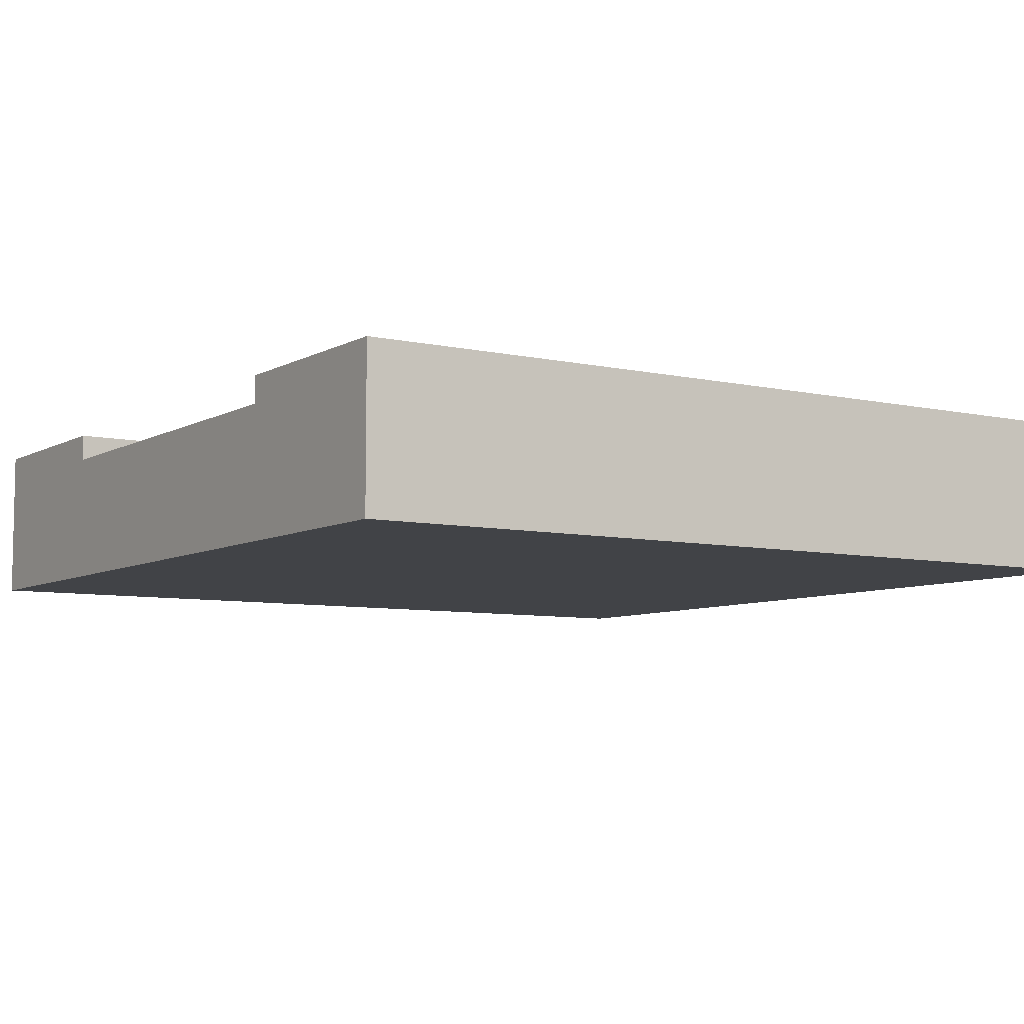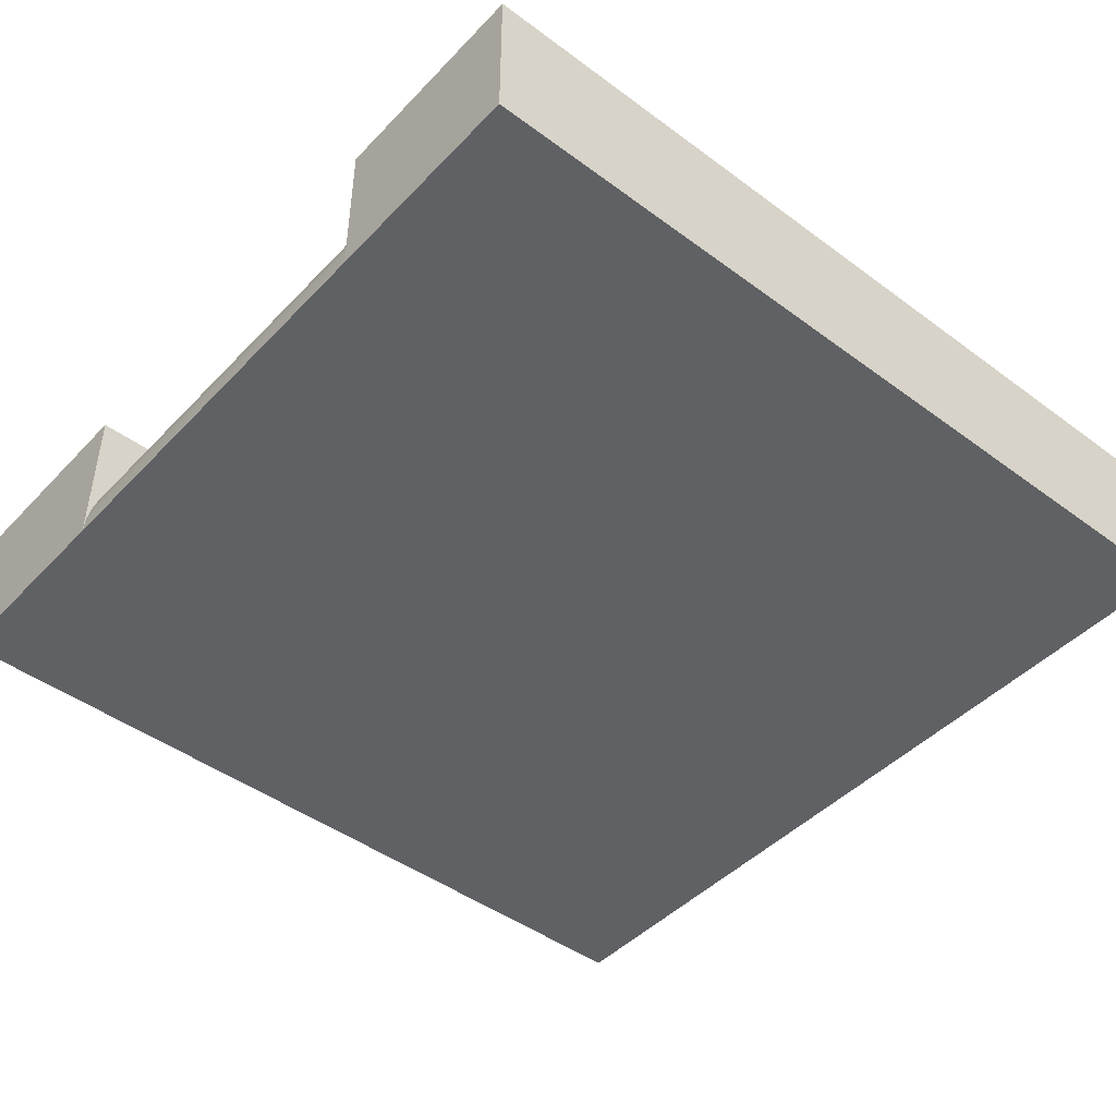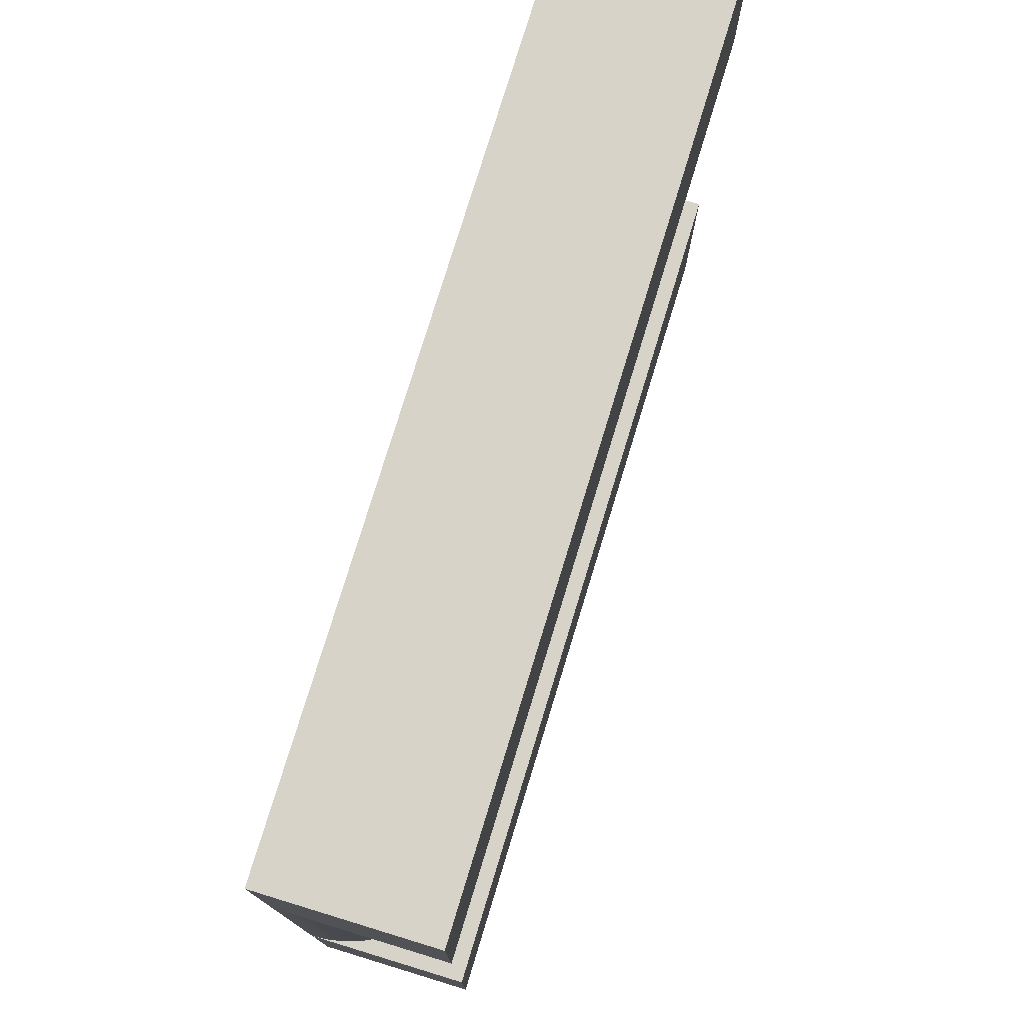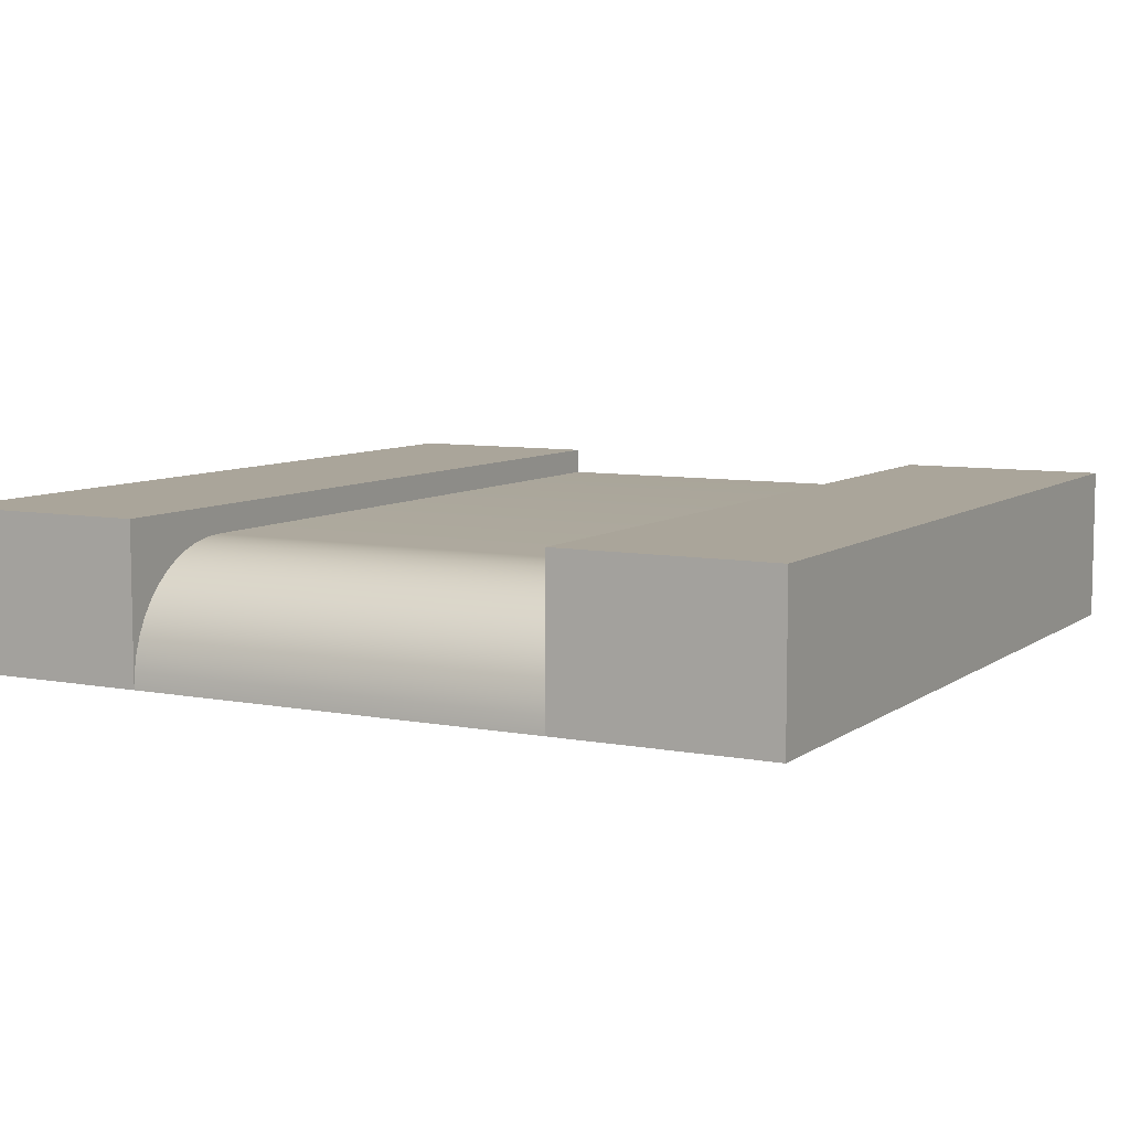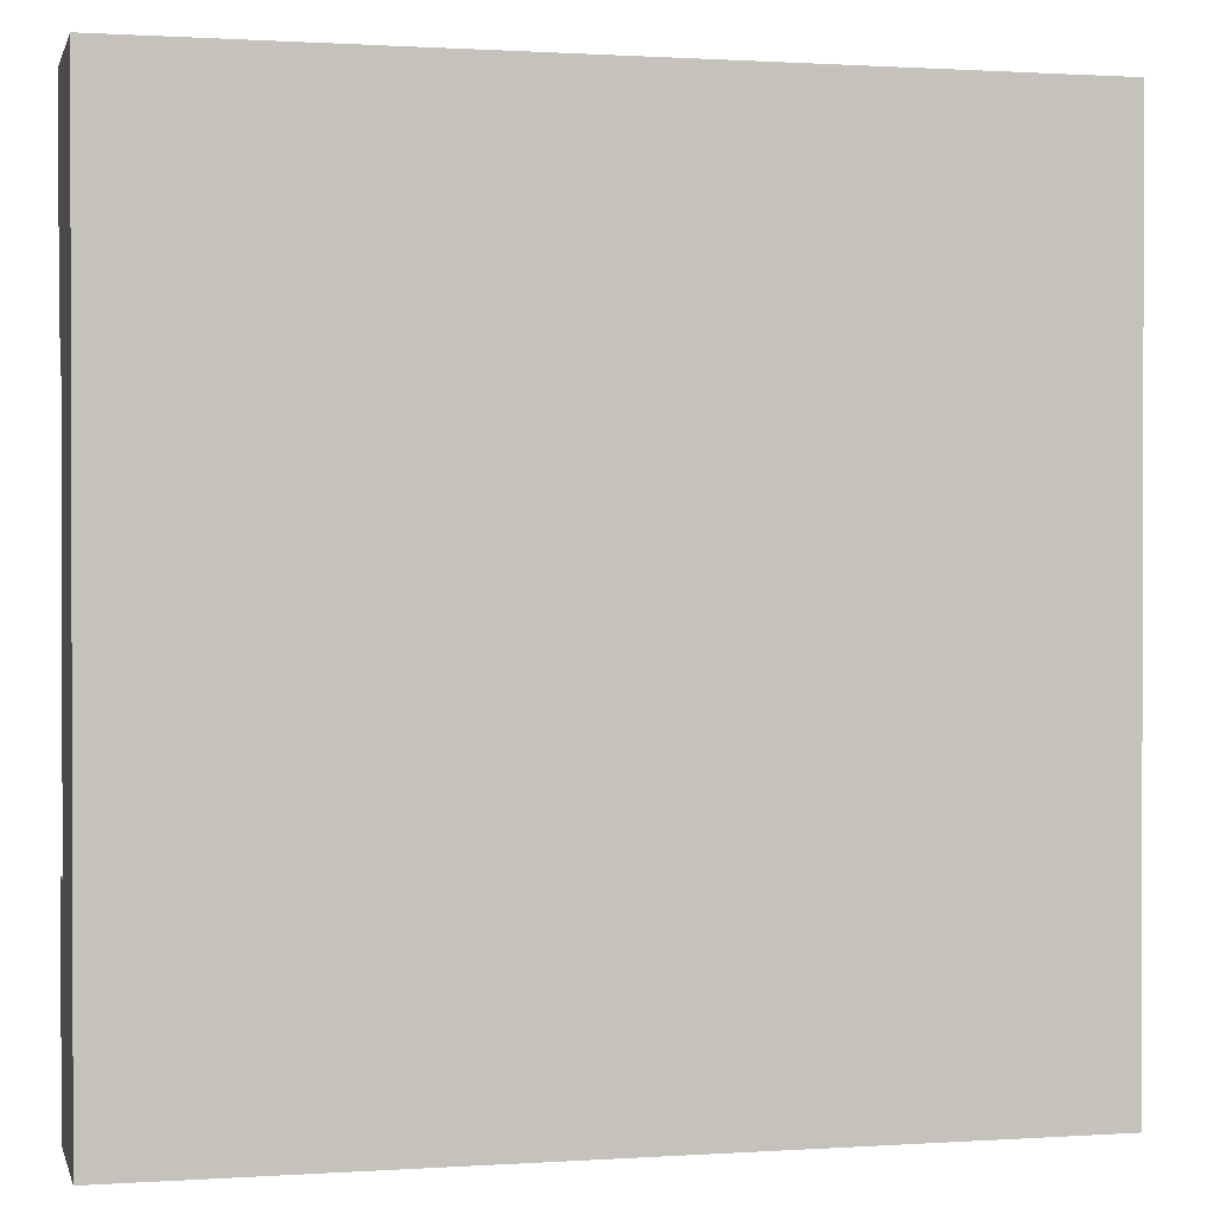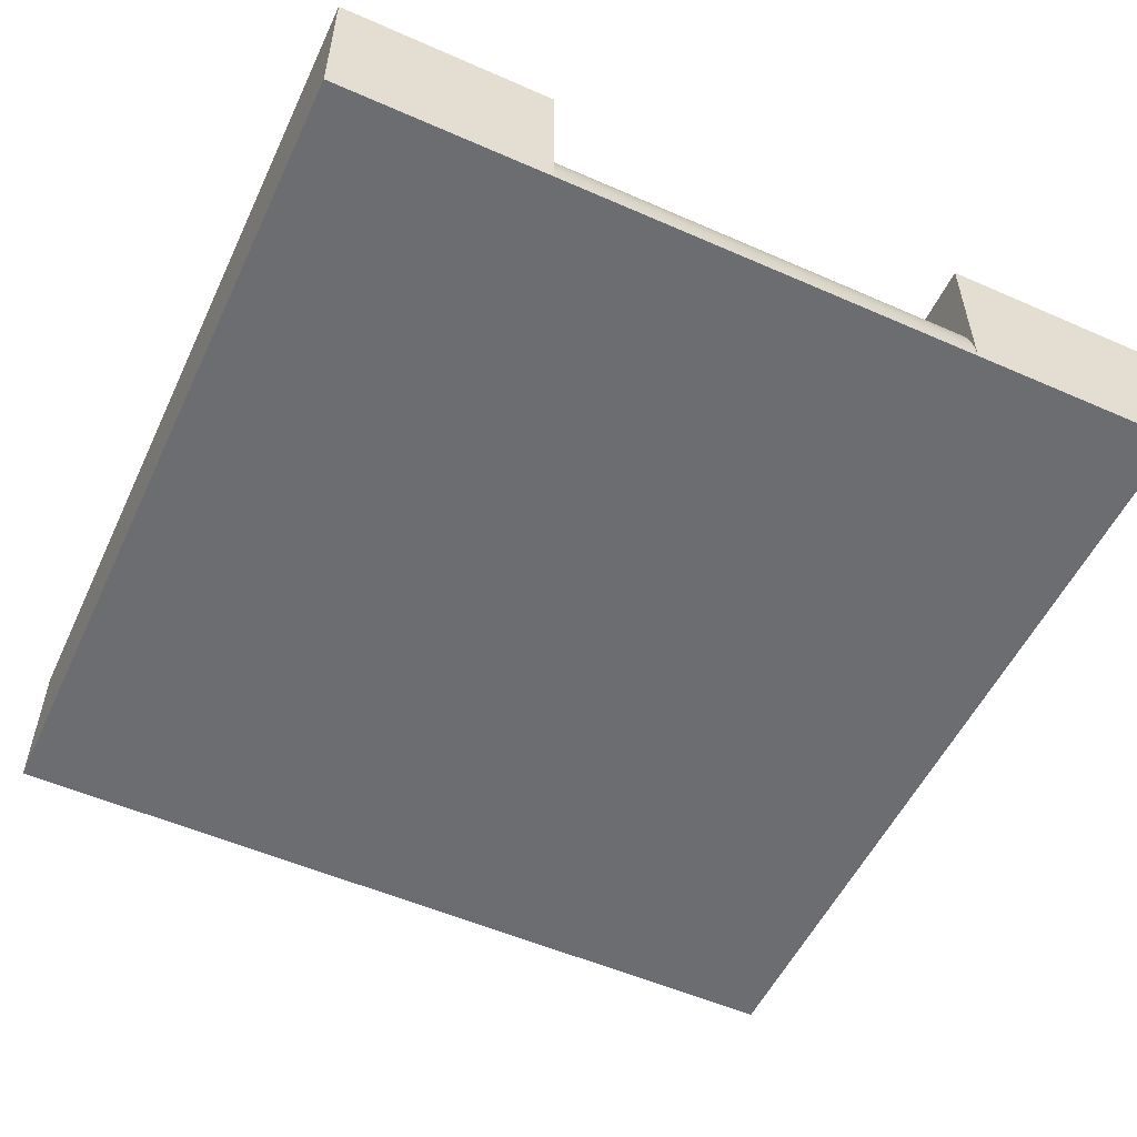
<metadata>
{"format":"obj","ext":"obj","renderer":"f3d","projection":"perspective","resolution":1024,"background":"white","views":[{"elev":-7.0,"azim":-33.2,"up":"+Y"},{"elev":-45.5,"azim":139.6,"up":"+Y"},{"elev":77.2,"azim":107.0,"up":"+Z"},{"elev":7.6,"azim":118.5,"up":"+Y"},{"elev":0.9,"azim":-13.7,"up":"+Z"},{"elev":-54.0,"azim":65.0,"up":"+Y"}]}
</metadata>
<code>
o roadTile_175
v 2.867 0.3217 -0.75
v 2.906 0.277 -0.75
v 2.906 0.277 -2.25
v 2.867 0.3217 -2.25
v 2.604 0.4511 -0.75
v 2.545 0.455 -0.75
v 0 0.455 -0.75
v 0 0.55 -0.75
v 3 0.55 -0.75
v 3 0 -0.75
v 2.996 0.05939 -0.75
v 2.985 0.1178 -0.75
v 2.965 0.1741 -0.75
v 2.939 0.2275 -0.75
v 2.822 0.361 -0.75
v 2.772 0.394 -0.75
v 2.719 0.4204 -0.75
v 2.663 0.4395 -0.75
v 2.604 0.4511 -2.25
v 2.545 0.455 -2.25
v 2.663 0.4395 -2.25
v 2.719 0.4204 -2.25
v 2.772 0.394 -2.25
v 2.822 0.361 -2.25
v 0 0.455 -2.25
v 2.939 0.2275 -2.25
v 2.965 0.1741 -2.25
v 2.985 0.1178 -2.25
v 2.996 0.05939 -2.25
v 3 0 -2.25
v 3 0.55 -2.25
v 0 0.55 -2.25
v 0 0 -2.25
v 0 0 -0.75
v 0 0 0
v 3 0 -0
v 0 0.55 0
v 3 0.55 0
v 0 0 -3
v 3 0 -3
v 0 0.55 -3
v 3 0.55 -3
f 20 6 5 19
f 19 5 18 21
f 21 18 17 22
f 22 17 16 23
f 23 16 15 24
f 24 15 1 4
f 3 2 14 26
f 26 14 13 27
f 4 1 2 3
f 29 11 10 30
f 28 12 11 29
f 27 13 12 28
f 25 33 34 7
f 25 7 6 20
f 9 15 16
f 24 4 31
f 25 32 41
f 6 7 8
f 9 10 11
f 9 11 12
f 6 8 9
f 5 6 9
f 9 12 13
f 9 13 14
f 18 5 9
f 17 18 9
f 9 14 2
f 9 2 1
f 16 17 9
f 9 1 15
f 32 25 20
f 31 32 20
f 29 30 31
f 28 29 31
f 31 20 19
f 31 19 21
f 27 28 31
f 26 27 31
f 31 21 22
f 31 22 23
f 3 26 31
f 4 3 31
f 31 23 24
f 10 36 35 34
f 30 10 34 33
f 35 37 7 34
f 37 8 7
f 39 33 25 41
f 38 37 35 36
f 38 36 10 9
f 37 38 9 8
f 40 30 33 39
f 42 41 32 31
f 42 31 30 40
f 41 42 40 39

</code>
